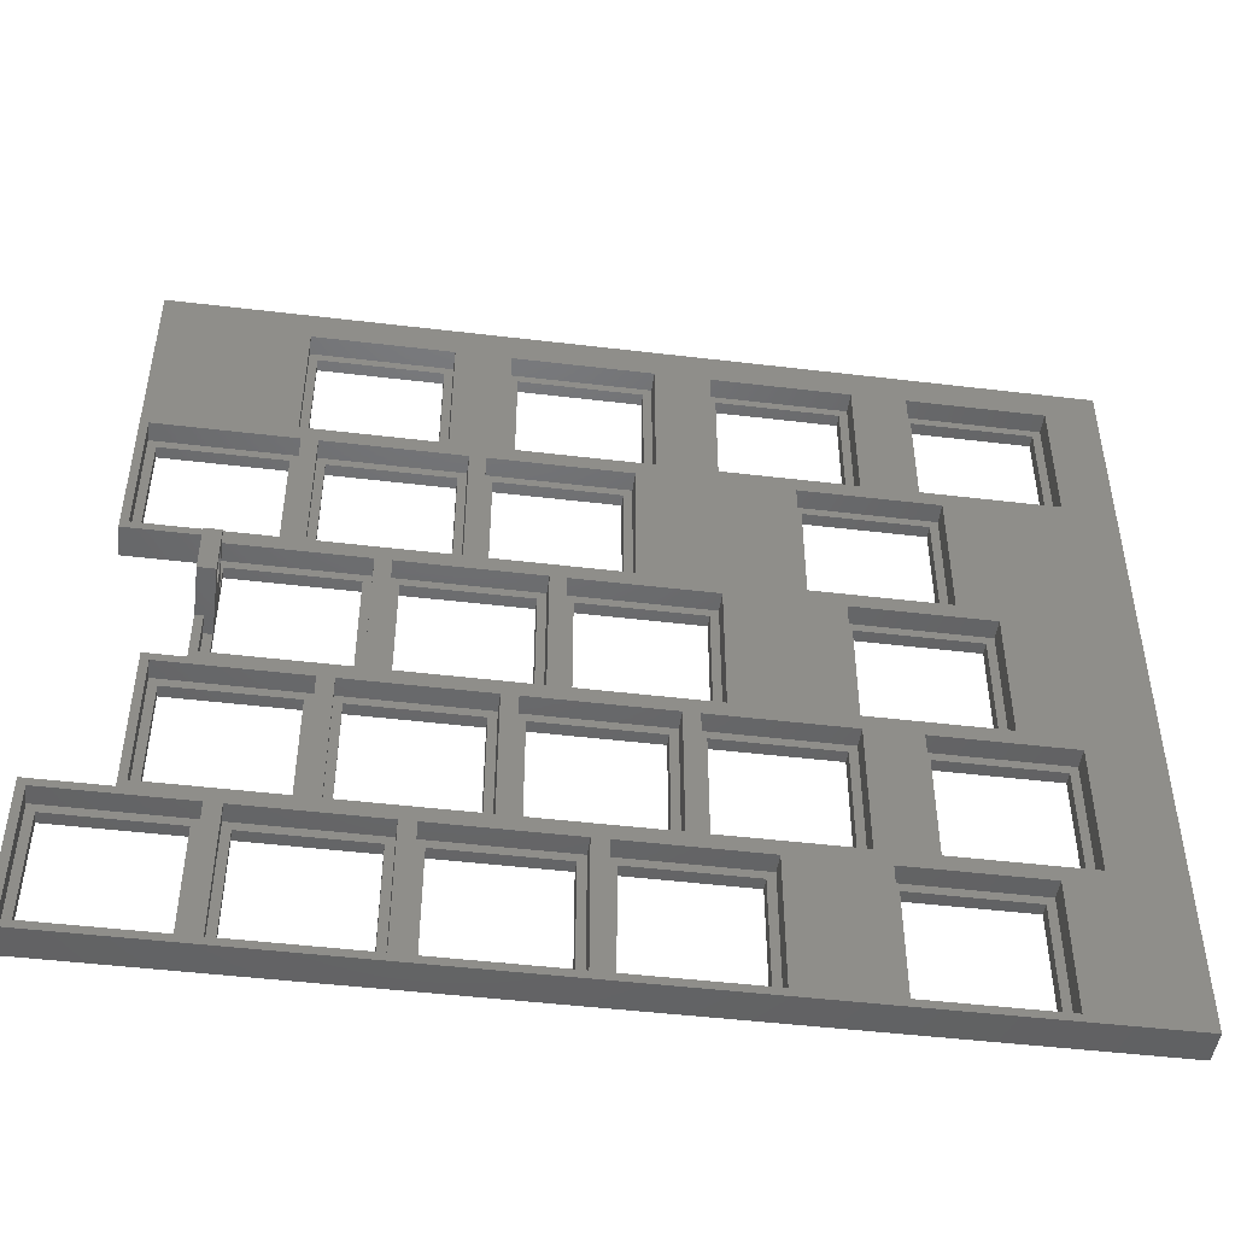
<metadata>
{"format":"stl","ext":"stl","renderer":"f3d","projection":"perspective","resolution":1024,"background":"white","views":[{"elev":-47.5,"azim":-7.7,"up":"+Y"}]}
</metadata>
<code>
# stl→obj: 446 verts, 980 faces
v 180.4 74 0
v 180.4 67.75 4
v 180.4 74 4
v 180.4 66.49 7.817
v 180.4 67.75 10.5
v 180.4 66.41 7.459
v 180.4 66.27 7.125
v 180.4 66.05 6.829
v 180.4 65.78 6.584
v 180.4 65.46 6.401
v 180.4 65.11 6.288
v 180.4 64.75 6.25
v 180.4 61.75 4
v 180.4 64.39 6.288
v 180.4 64.04 6.401
v 180.4 61.75 10.5
v 180.4 63.01 7.817
v 180.4 63.09 7.459
v 180.4 63.23 7.125
v 180.4 63.45 6.829
v 180.4 63.72 6.584
v 180.4 55.5 0
v 180.4 55.5 4
v 180.4 66.49 8.183
v 180.4 66.41 8.541
v 180.4 66.27 8.875
v 180.4 66.05 9.171
v 180.4 65.78 9.416
v 180.4 65.46 9.599
v 180.4 65.11 9.712
v 180.4 64.75 9.75
v 180.4 64.39 9.712
v 180.4 63.01 8.183
v 180.4 64.04 9.599
v 180.4 63.72 9.416
v 180.4 63.45 9.171
v 180.4 63.23 8.875
v 180.4 63.09 8.541
v 182.4 61.75 10.5
v 182.4 67.75 10.5
v 182.4 66.49 7.817
v 182.4 66.49 8.183
v 182.4 66.41 8.541
v 182.4 66.27 8.875
v 182.4 66.05 9.171
v 182.4 65.78 9.416
v 182.4 65.46 9.599
v 182.4 65.11 9.712
v 182.4 64.75 9.75
v 182.4 63.01 8.183
v 182.4 63.01 7.817
v 182.4 63.09 8.541
v 182.4 63.23 8.875
v 182.4 63.45 9.171
v 182.4 63.72 9.416
v 182.4 64.04 9.599
v 182.4 64.39 9.712
v 182.4 67.75 1.5
v 182.4 66.41 7.459
v 182.4 66.27 7.125
v 182.4 66.05 6.829
v 182.4 65.78 6.584
v 182.4 65.46 6.401
v 182.4 65.11 6.288
v 182.4 64.75 6.25
v 182.4 61.75 1.5
v 182.4 64.39 6.288
v 182.4 64.04 6.401
v 182.4 63.72 6.584
v 182.4 63.45 6.829
v 182.4 63.09 7.459
v 182.4 63.23 7.125
v 182.3 61.75 1.5
v 182.3 67.75 1.5
v 181.3 61.75 1.5
v 182.3 57.45 1.5
v 197.9 73.05 1.5
v 196.9 72.05 1.5
v 197.9 56.45 1.5
v 182.3 72.05 1.5
v 181.3 73.05 1.5
v 181.3 67.75 1.5
v 196.9 57.45 1.5
v 181.3 56.45 1.5
v 181.3 61.75 4
v 181.3 67.75 4
v 168.4 20.45 1.5
v 168.4 35.05 0
v 168.4 35.05 1.5
v 168.4 20.45 0
v 184.1 36.05 1.5
v 183.1 35.05 1.5
v 184.1 19.45 1.5
v 167.4 36.05 1.5
v 183.1 20.45 1.5
v 167.4 19.45 1.5
v 183.1 20.45 0
v 183.1 35.05 0
v 191.6 90.55 0
v 203.9 94.45 0
v 206.2 90.55 0
v 189.3 94.45 0
v 233.9 72.05 0
v 224.7 90.55 0
v 235.5 94.45 0
v 219.3 72.05 0
v 224.7 75.95 0
v 215.4 72.05 0
v 215.4 57.45 0
v 210.1 75.95 0
v 206.2 75.95 0
v 210.1 90.55 0
v 200.8 72.05 0
v 196.9 72.05 0
v 196.9 57.45 0
v 191.6 75.95 0
v 187.7 90.55 0
v 187.7 75.95 0
v 182.3 72.05 0
v 173.1 75.95 0
v 171.1 74 0
v 173.1 90.55 0
v 249.4 72.05 0
v 259.4 75.95 0
v 264 72.05 0
v 233.9 57.45 0
v 249.4 57.45 0
v 247.8 53.55 0
v 244.8 75.95 0
v 244.8 90.55 0
v 233.2 53.55 0
v 229.3 53.55 0
v 229.3 38.95 0
v 219.3 57.45 0
v 214.7 53.55 0
v 210.8 53.55 0
v 210.8 38.95 0
v 200.8 57.45 0
v 196.2 53.55 0
v 192.3 53.55 0
v 192.3 38.95 0
v 182.3 57.45 0
v 177.7 53.55 0
v 175.8 55.5 0
v 175.8 37 0
v 256.3 53.55 0
v 264 57.45 0
v 270.9 53.55 0
v 256.3 38.95 0
v 247.8 38.95 0
v 280.5 114 0
v 280.5 18.5 0
v 270.9 38.95 0
v 266.3 35.05 0
v 266.3 20.45 0
v 251.7 20.45 0
v 238.6 35.05 0
v 251.7 35.05 0
v 238.6 20.45 0
v 223.9 20.45 0
v 220.1 20.45 0
v 223.9 35.05 0
v 166.5 18.5 0
v 205.4 20.45 0
v 201.6 20.45 0
v 205.4 35.05 0
v 186.9 20.45 0
v 186.9 35.05 0
v 273.2 109 0
v 273.2 94.45 0
v 258.6 109 0
v 250.1 109 0
v 250.1 94.45 0
v 235.5 109 0
v 227 94.45 0
v 227 109 0
v 171.1 114 0
v 212.4 109 0
v 203.9 109 0
v 189.3 109 0
v 259.4 90.55 0
v 258.6 94.45 0
v 233.2 38.95 0
v 220.1 35.05 0
v 214.7 38.95 0
v 201.6 35.05 0
v 196.2 38.95 0
v 177.7 38.95 0
v 166.5 37 0
v 212.4 94.45 0
v 167.4 19.45 4
v 167.4 36.05 4
v 184.1 36.05 4
v 184.1 19.45 4
v 186.9 20.45 1.5
v 186.9 35.05 1.5
v 202.6 36.05 1.5
v 201.6 35.05 1.5
v 202.6 19.45 1.5
v 185.9 36.05 1.5
v 201.6 20.45 1.5
v 185.9 19.45 1.5
v 185.9 19.45 4
v 185.9 36.05 4
v 202.6 36.05 4
v 202.6 19.45 4
v 205.4 20.45 1.5
v 205.4 35.05 1.5
v 221.1 36.05 1.5
v 220.1 35.05 1.5
v 221.1 19.45 1.5
v 204.4 36.05 1.5
v 220.1 20.45 1.5
v 204.4 19.45 1.5
v 204.4 19.45 4
v 204.4 36.05 4
v 221.1 36.05 4
v 221.1 19.45 4
v 223.9 20.45 1.5
v 223.9 35.05 1.5
v 239.6 36.05 1.5
v 238.6 35.05 1.5
v 239.6 19.45 1.5
v 222.9 36.05 1.5
v 238.6 20.45 1.5
v 222.9 19.45 1.5
v 222.9 19.45 4
v 222.9 36.05 4
v 239.6 36.05 4
v 239.6 19.45 4
v 251.7 20.45 1.5
v 251.7 35.05 1.5
v 267.3 36.05 1.5
v 266.3 35.05 1.5
v 267.3 19.45 1.5
v 250.7 36.05 1.5
v 266.3 20.45 1.5
v 250.7 19.45 1.5
v 250.7 19.45 4
v 250.7 36.05 4
v 267.3 36.05 4
v 267.3 19.45 4
v 177.7 38.95 1.5
v 177.7 53.55 1.5
v 193.3 54.55 1.5
v 192.3 53.55 1.5
v 193.3 37.95 1.5
v 176.7 54.55 1.5
v 192.3 38.95 1.5
v 176.7 37.95 1.5
v 176.7 37.95 4
v 176.7 54.55 4
v 193.3 54.55 4
v 193.3 37.95 4
v 196.2 38.95 1.5
v 196.2 53.55 1.5
v 211.8 54.55 1.5
v 210.8 53.55 1.5
v 211.8 37.95 1.5
v 195.2 54.55 1.5
v 210.8 38.95 1.5
v 195.2 37.95 1.5
v 195.2 37.95 4
v 195.2 54.55 4
v 211.8 54.55 4
v 211.8 37.95 4
v 214.7 38.95 1.5
v 214.7 53.55 1.5
v 230.3 54.55 1.5
v 229.3 53.55 1.5
v 230.3 37.95 1.5
v 213.7 54.55 1.5
v 229.3 38.95 1.5
v 213.7 37.95 1.5
v 213.7 37.95 4
v 213.7 54.55 4
v 230.3 54.55 4
v 230.3 37.95 4
v 233.2 38.95 1.5
v 233.2 53.55 1.5
v 248.8 54.55 1.5
v 247.8 53.55 1.5
v 248.8 37.95 1.5
v 232.2 54.55 1.5
v 247.8 38.95 1.5
v 232.2 37.95 1.5
v 232.2 37.95 4
v 232.2 54.55 4
v 248.8 54.55 4
v 248.8 37.95 4
v 256.3 38.95 1.5
v 256.3 53.55 1.5
v 271.9 54.55 1.5
v 270.9 53.55 1.5
v 271.9 37.95 1.5
v 255.3 54.55 1.5
v 270.9 38.95 1.5
v 255.3 37.95 1.5
v 255.3 37.95 4
v 255.3 54.55 4
v 271.9 54.55 4
v 271.9 37.95 4
v 181.3 73.05 4
v 181.3 56.45 4
v 197.9 73.05 4
v 197.9 56.45 4
v 200.8 57.45 1.5
v 200.8 72.05 1.5
v 216.4 73.05 1.5
v 215.4 72.05 1.5
v 216.4 56.45 1.5
v 199.8 73.05 1.5
v 215.4 57.45 1.5
v 199.8 56.45 1.5
v 199.8 56.45 4
v 199.8 73.05 4
v 216.4 73.05 4
v 216.4 56.45 4
v 219.3 57.45 1.5
v 219.3 72.05 1.5
v 234.9 73.05 1.5
v 233.9 72.05 1.5
v 234.9 56.45 1.5
v 218.3 73.05 1.5
v 233.9 57.45 1.5
v 218.3 56.45 1.5
v 218.3 56.45 4
v 218.3 73.05 4
v 234.9 73.05 4
v 234.9 56.45 4
v 249.4 57.45 1.5
v 249.4 72.05 1.5
v 265 73.05 1.5
v 264 72.05 1.5
v 265 56.45 1.5
v 248.4 73.05 1.5
v 264 57.45 1.5
v 248.4 56.45 1.5
v 248.4 56.45 4
v 248.4 73.05 4
v 265 73.05 4
v 265 56.45 4
v 173.1 75.95 1.5
v 173.1 90.55 1.5
v 188.7 91.55 1.5
v 187.7 90.55 1.5
v 188.7 74.95 1.5
v 172.1 91.55 1.5
v 187.7 75.95 1.5
v 172.1 74.95 1.5
v 172.1 74.95 4
v 172.1 91.55 4
v 188.7 91.55 4
v 188.7 74.95 4
v 191.6 75.95 1.5
v 191.6 90.55 1.5
v 207.2 91.55 1.5
v 206.2 90.55 1.5
v 207.2 74.95 1.5
v 190.6 91.55 1.5
v 206.2 75.95 1.5
v 190.6 74.95 1.5
v 190.6 74.95 4
v 190.6 91.55 4
v 207.2 91.55 4
v 207.2 74.95 4
v 210.1 75.95 1.5
v 210.1 90.55 1.5
v 225.7 91.55 1.5
v 224.7 90.55 1.5
v 225.7 74.95 1.5
v 209.1 91.55 1.5
v 224.7 75.95 1.5
v 209.1 74.95 1.5
v 209.1 74.95 4
v 209.1 91.55 4
v 225.7 91.55 4
v 225.7 74.95 4
v 244.8 75.95 1.5
v 244.8 90.55 1.5
v 260.4 91.55 1.5
v 259.4 90.55 1.5
v 260.4 74.95 1.5
v 243.8 91.55 1.5
v 259.4 75.95 1.5
v 243.8 74.95 1.5
v 243.8 74.95 4
v 243.8 91.55 4
v 260.4 91.55 4
v 260.4 74.95 4
v 189.3 94.45 1.5
v 189.3 109 1.5
v 204.9 110 1.5
v 203.9 109 1.5
v 204.9 93.45 1.5
v 188.3 110 1.5
v 203.9 94.45 1.5
v 188.3 93.45 1.5
v 188.3 93.45 4
v 188.3 110 4
v 204.9 110 4
v 204.9 93.45 4
v 212.4 94.45 1.5
v 212.4 109 1.5
v 228 110 1.5
v 227 109 1.5
v 228 93.45 1.5
v 211.4 110 1.5
v 227 94.45 1.5
v 211.4 93.45 1.5
v 211.4 93.45 4
v 211.4 110 4
v 228 110 4
v 228 93.45 4
v 235.5 94.45 1.5
v 235.5 109 1.5
v 251.1 110 1.5
v 250.1 109 1.5
v 251.1 93.45 1.5
v 234.5 110 1.5
v 250.1 94.45 1.5
v 234.5 93.45 1.5
v 234.5 93.45 4
v 234.5 110 4
v 251.1 110 4
v 251.1 93.45 4
v 258.6 94.45 1.5
v 258.6 109 1.5
v 274.2 110 1.5
v 273.2 109 1.5
v 274.2 93.45 1.5
v 257.6 110 1.5
v 273.2 94.45 1.5
v 257.6 93.45 1.5
v 257.6 93.45 4
v 257.6 110 4
v 274.2 110 4
v 274.2 93.45 4
v 166.5 37 4
v 166.5 18.5 4
v 175.8 37 4
v 175.8 55.5 4
v 171.1 74 4
v 280.5 114 4
v 171.1 114 4
v 280.5 18.5 4
f 1 2 3
f 2 4 5
f 2 6 4
f 2 7 6
f 2 8 7
f 2 9 8
f 2 10 9
f 2 11 10
f 2 12 11
f 13 12 2
f 12 13 14
f 14 13 15
f 16 17 13
f 18 13 17
f 19 13 18
f 20 13 19
f 21 13 20
f 15 13 21
f 1 13 2
f 22 13 1
f 13 22 23
f 24 5 4
f 25 5 24
f 26 5 25
f 27 5 26
f 28 5 27
f 29 5 28
f 30 5 29
f 31 5 30
f 16 31 32
f 17 16 33
f 31 16 5
f 34 16 32
f 35 16 34
f 36 16 35
f 37 16 36
f 38 16 37
f 33 16 38
f 5 39 40
f 39 5 16
f 41 40 42
f 40 43 42
f 40 44 43
f 40 45 44
f 40 46 45
f 40 47 46
f 40 48 47
f 40 49 48
f 39 49 40
f 50 39 51
f 52 39 50
f 53 39 52
f 54 39 53
f 55 39 54
f 56 39 55
f 57 39 56
f 49 39 57
f 40 41 58
f 59 58 41
f 60 58 59
f 61 58 60
f 62 58 61
f 63 58 62
f 64 58 63
f 65 58 64
f 66 65 67
f 66 67 68
f 66 68 69
f 66 69 70
f 39 71 51
f 65 66 58
f 72 66 70
f 71 66 72
f 66 71 39
f 73 58 66
f 58 73 74
f 73 75 76
f 77 78 79
f 77 80 78
f 81 80 77
f 82 80 81
f 80 82 74
f 83 79 78
f 76 79 83
f 76 84 79
f 84 76 75
f 85 16 13
f 16 85 39
f 73 85 75
f 66 85 73
f 85 66 39
f 40 86 5
f 58 86 40
f 74 86 58
f 86 74 82
f 5 86 2
f 30 47 48
f 47 30 29
f 9 63 62
f 63 9 10
f 10 64 63
f 64 10 11
f 6 41 4
f 41 6 59
f 7 59 6
f 59 7 60
f 25 44 26
f 44 25 43
f 29 46 47
f 46 29 28
f 26 45 27
f 45 26 44
f 12 67 65
f 67 12 14
f 4 42 24
f 42 4 41
f 8 60 7
f 60 8 61
f 31 48 49
f 48 31 30
f 28 45 46
f 45 28 27
f 24 43 25
f 43 24 42
f 11 65 64
f 65 11 12
f 70 19 72
f 19 70 20
f 14 68 67
f 68 14 15
f 53 36 54
f 36 53 37
f 8 62 61
f 62 8 9
f 15 69 68
f 69 15 21
f 32 49 57
f 49 32 31
f 36 55 54
f 55 36 35
f 71 17 51
f 17 71 18
f 72 18 71
f 18 72 19
f 21 70 69
f 70 21 20
f 52 37 53
f 37 52 38
f 51 33 50
f 33 51 17
f 50 38 52
f 38 50 33
f 34 57 56
f 57 34 32
f 35 56 55
f 56 35 34
f 87 88 89
f 88 87 90
f 91 92 93
f 91 89 92
f 89 94 87
f 94 89 91
f 95 93 92
f 87 93 95
f 87 96 93
f 96 87 94
f 97 92 98
f 92 97 95
f 88 92 89
f 92 88 98
f 99 100 101
f 100 99 102
f 103 104 105
f 106 107 103
f 108 106 109
f 108 107 106
f 108 110 107
f 110 111 112
f 108 111 110
f 113 111 108
f 114 113 115
f 114 111 113
f 114 116 111
f 117 99 116
f 99 117 102
f 117 116 118
f 114 118 116
f 119 118 114
f 1 119 22
f 1 118 119
f 1 120 118
f 120 121 122
f 121 120 1
f 123 124 125
f 126 127 128
f 123 129 124
f 127 126 123
f 129 105 130
f 103 123 126
f 129 103 105
f 123 103 129
f 131 126 128
f 132 131 133
f 131 132 126
f 132 134 126
f 134 109 106
f 135 134 132
f 134 135 109
f 136 135 137
f 135 136 109
f 136 138 109
f 138 115 113
f 139 138 136
f 138 139 115
f 140 139 141
f 139 140 115
f 140 142 115
f 142 22 119
f 140 22 142
f 143 22 140
f 143 144 22
f 144 143 145
f 146 147 148
f 146 127 147
f 149 150 146
f 148 151 152
f 148 152 153
f 154 152 155
f 152 156 155
f 157 158 156
f 146 128 127
f 128 146 150
f 157 156 159
f 152 159 156
f 152 160 159
f 160 161 162
f 152 161 160
f 163 161 152
f 164 165 166
f 161 163 164
f 164 163 165
f 167 97 168
f 165 163 167
f 167 163 97
f 90 163 88
f 97 163 90
f 169 151 170
f 171 151 169
f 172 171 173
f 172 151 171
f 174 151 172
f 104 103 107
f 105 175 174
f 176 174 175
f 176 151 174
f 177 176 178
f 101 112 111
f 100 112 101
f 112 100 178
f 179 178 100
f 177 178 179
f 177 179 180
f 122 102 117
f 102 122 180
f 176 177 151
f 122 177 180
f 177 122 121
f 151 148 170
f 125 148 147
f 148 125 170
f 124 170 125
f 181 170 124
f 181 182 170
f 182 173 171
f 181 173 182
f 130 173 181
f 173 130 105
f 152 154 153
f 154 149 153
f 150 149 158
f 158 149 154
f 158 157 150
f 157 183 150
f 183 133 131
f 157 133 183
f 162 133 157
f 184 162 161
f 184 133 162
f 184 185 133
f 185 137 135
f 184 137 185
f 166 137 184
f 186 166 165
f 186 137 166
f 186 187 137
f 187 141 139
f 186 141 187
f 168 141 186
f 98 168 97
f 98 141 168
f 98 188 141
f 188 145 143
f 98 145 188
f 88 145 98
f 88 189 145
f 189 88 163
f 105 104 175
f 104 190 175
f 190 112 178
f 112 190 104
f 97 87 95
f 87 97 90
f 191 94 192
f 94 191 96
f 93 193 91
f 193 93 194
f 93 191 194
f 191 93 96
f 94 193 192
f 193 94 91
f 195 168 196
f 168 195 167
f 197 198 199
f 197 196 198
f 196 200 195
f 200 196 197
f 201 199 198
f 195 199 201
f 195 202 199
f 202 195 200
f 165 198 186
f 198 165 201
f 168 198 196
f 198 168 186
f 165 195 201
f 195 165 167
f 203 200 204
f 200 203 202
f 199 205 197
f 205 199 206
f 199 203 206
f 203 199 202
f 200 205 204
f 205 200 197
f 207 166 208
f 166 207 164
f 209 210 211
f 209 208 210
f 208 212 207
f 212 208 209
f 213 211 210
f 207 211 213
f 207 214 211
f 214 207 212
f 161 210 184
f 210 161 213
f 166 210 208
f 210 166 184
f 161 207 213
f 207 161 164
f 215 212 216
f 212 215 214
f 211 217 209
f 217 211 218
f 211 215 218
f 215 211 214
f 212 217 216
f 217 212 209
f 219 162 220
f 162 219 160
f 221 222 223
f 221 220 222
f 220 224 219
f 224 220 221
f 225 223 222
f 219 223 225
f 219 226 223
f 226 219 224
f 159 222 157
f 222 159 225
f 162 222 220
f 222 162 157
f 159 219 225
f 219 159 160
f 227 224 228
f 224 227 226
f 223 229 221
f 229 223 230
f 223 227 230
f 227 223 226
f 224 229 228
f 229 224 221
f 231 158 232
f 158 231 156
f 233 234 235
f 233 232 234
f 232 236 231
f 236 232 233
f 237 235 234
f 231 235 237
f 231 238 235
f 238 231 236
f 155 234 154
f 234 155 237
f 158 234 232
f 234 158 154
f 155 231 237
f 231 155 156
f 239 236 240
f 236 239 238
f 235 241 233
f 241 235 242
f 235 239 242
f 239 235 238
f 236 241 240
f 241 236 233
f 243 143 244
f 143 243 188
f 245 246 247
f 245 244 246
f 244 248 243
f 248 244 245
f 249 247 246
f 243 247 249
f 243 250 247
f 250 243 248
f 141 246 140
f 246 141 249
f 143 246 244
f 246 143 140
f 141 243 249
f 243 141 188
f 251 248 252
f 248 251 250
f 247 253 245
f 253 247 254
f 247 251 254
f 251 247 250
f 248 253 252
f 253 248 245
f 255 139 256
f 139 255 187
f 257 258 259
f 257 256 258
f 256 260 255
f 260 256 257
f 261 259 258
f 255 259 261
f 255 262 259
f 262 255 260
f 137 258 136
f 258 137 261
f 139 258 256
f 258 139 136
f 137 255 261
f 255 137 187
f 263 260 264
f 260 263 262
f 259 265 257
f 265 259 266
f 259 263 266
f 263 259 262
f 260 265 264
f 265 260 257
f 267 135 268
f 135 267 185
f 269 270 271
f 269 268 270
f 268 272 267
f 272 268 269
f 273 271 270
f 267 271 273
f 267 274 271
f 274 267 272
f 133 270 132
f 270 133 273
f 135 270 268
f 270 135 132
f 133 267 273
f 267 133 185
f 275 272 276
f 272 275 274
f 271 277 269
f 277 271 278
f 271 275 278
f 275 271 274
f 272 277 276
f 277 272 269
f 279 131 280
f 131 279 183
f 281 282 283
f 281 280 282
f 280 284 279
f 284 280 281
f 285 283 282
f 279 283 285
f 279 286 283
f 286 279 284
f 150 282 128
f 282 150 285
f 131 282 280
f 282 131 128
f 150 279 285
f 279 150 183
f 287 284 288
f 284 287 286
f 283 289 281
f 289 283 290
f 283 287 290
f 287 283 286
f 284 289 288
f 289 284 281
f 291 146 292
f 146 291 149
f 293 294 295
f 293 292 294
f 292 296 291
f 296 292 293
f 297 295 294
f 291 295 297
f 291 298 295
f 298 291 296
f 153 294 148
f 294 153 297
f 146 294 292
f 294 146 148
f 153 291 297
f 291 153 149
f 299 296 300
f 296 299 298
f 295 301 293
f 301 295 302
f 295 299 302
f 299 295 298
f 296 301 300
f 301 296 293
f 74 119 80
f 73 119 74
f 142 73 76
f 73 142 119
f 115 78 114
f 78 115 83
f 119 78 80
f 78 119 114
f 115 76 83
f 76 115 142
f 86 81 303
f 81 86 82
f 304 75 85
f 75 304 84
f 79 305 77
f 305 79 306
f 79 304 306
f 304 79 84
f 81 305 303
f 305 81 77
f 307 113 308
f 113 307 138
f 309 310 311
f 309 308 310
f 308 312 307
f 312 308 309
f 313 311 310
f 307 311 313
f 307 314 311
f 314 307 312
f 109 310 108
f 310 109 313
f 113 310 308
f 310 113 108
f 109 307 313
f 307 109 138
f 315 312 316
f 312 315 314
f 311 317 309
f 317 311 318
f 311 315 318
f 315 311 314
f 312 317 316
f 317 312 309
f 319 106 320
f 106 319 134
f 321 322 323
f 321 320 322
f 320 324 319
f 324 320 321
f 325 323 322
f 319 323 325
f 319 326 323
f 326 319 324
f 126 322 103
f 322 126 325
f 106 322 320
f 322 106 103
f 126 319 325
f 319 126 134
f 327 324 328
f 324 327 326
f 323 329 321
f 329 323 330
f 323 327 330
f 327 323 326
f 324 329 328
f 329 324 321
f 331 123 332
f 123 331 127
f 333 334 335
f 333 332 334
f 332 336 331
f 336 332 333
f 337 335 334
f 331 335 337
f 331 338 335
f 338 331 336
f 147 334 125
f 334 147 337
f 123 334 332
f 334 123 125
f 147 331 337
f 331 147 127
f 339 336 340
f 336 339 338
f 335 341 333
f 341 335 342
f 335 339 342
f 339 335 338
f 336 341 340
f 341 336 333
f 343 122 344
f 122 343 120
f 345 346 347
f 345 344 346
f 344 348 343
f 348 344 345
f 349 347 346
f 343 347 349
f 343 350 347
f 350 343 348
f 118 346 117
f 346 118 349
f 122 346 344
f 346 122 117
f 118 343 349
f 343 118 120
f 351 348 352
f 348 351 350
f 347 353 345
f 353 347 354
f 347 351 354
f 351 347 350
f 348 353 352
f 353 348 345
f 355 99 356
f 99 355 116
f 357 358 359
f 357 356 358
f 356 360 355
f 360 356 357
f 361 359 358
f 355 359 361
f 355 362 359
f 362 355 360
f 111 358 101
f 358 111 361
f 99 358 356
f 358 99 101
f 111 355 361
f 355 111 116
f 363 360 364
f 360 363 362
f 359 365 357
f 365 359 366
f 359 363 366
f 363 359 362
f 360 365 364
f 365 360 357
f 367 112 368
f 112 367 110
f 369 370 371
f 369 368 370
f 368 372 367
f 372 368 369
f 373 371 370
f 367 371 373
f 367 374 371
f 374 367 372
f 107 370 104
f 370 107 373
f 112 370 368
f 370 112 104
f 107 367 373
f 367 107 110
f 375 372 376
f 372 375 374
f 371 377 369
f 377 371 378
f 371 375 378
f 375 371 374
f 372 377 376
f 377 372 369
f 379 130 380
f 130 379 129
f 381 382 383
f 381 380 382
f 380 384 379
f 384 380 381
f 385 383 382
f 379 383 385
f 379 386 383
f 386 379 384
f 124 382 181
f 382 124 385
f 130 382 380
f 382 130 181
f 124 379 385
f 379 124 129
f 387 384 388
f 384 387 386
f 383 389 381
f 389 383 390
f 383 387 390
f 387 383 386
f 384 389 388
f 389 384 381
f 391 180 392
f 180 391 102
f 393 394 395
f 393 392 394
f 392 396 391
f 396 392 393
f 397 395 394
f 391 395 397
f 391 398 395
f 398 391 396
f 100 394 179
f 394 100 397
f 180 394 392
f 394 180 179
f 100 391 397
f 391 100 102
f 399 396 400
f 396 399 398
f 395 401 393
f 401 395 402
f 395 399 402
f 399 395 398
f 396 401 400
f 401 396 393
f 403 178 404
f 178 403 190
f 405 406 407
f 405 404 406
f 404 408 403
f 408 404 405
f 409 407 406
f 403 407 409
f 403 410 407
f 410 403 408
f 175 406 176
f 406 175 409
f 178 406 404
f 406 178 176
f 175 403 409
f 403 175 190
f 411 408 412
f 408 411 410
f 407 413 405
f 413 407 414
f 407 411 414
f 411 407 410
f 408 413 412
f 413 408 405
f 415 174 416
f 174 415 105
f 417 418 419
f 417 416 418
f 416 420 415
f 420 416 417
f 421 419 418
f 415 419 421
f 415 422 419
f 422 415 420
f 173 418 172
f 418 173 421
f 174 418 416
f 418 174 172
f 173 415 421
f 415 173 105
f 423 420 424
f 420 423 422
f 419 425 417
f 425 419 426
f 419 423 426
f 423 419 422
f 420 425 424
f 425 420 417
f 427 171 428
f 171 427 182
f 429 430 431
f 429 428 430
f 428 432 427
f 432 428 429
f 433 431 430
f 427 431 433
f 427 434 431
f 434 427 432
f 170 430 169
f 430 170 433
f 171 430 428
f 430 171 169
f 170 427 433
f 427 170 182
f 435 432 436
f 432 435 434
f 431 437 429
f 437 431 438
f 431 435 438
f 435 431 434
f 432 437 436
f 437 432 429
f 163 439 189
f 439 163 440
f 85 13 304
f 411 377 414
f 377 411 376
f 287 229 290
f 278 287 277
f 278 229 287
f 278 228 229
f 228 217 227
f 278 217 228
f 275 217 278
f 266 275 265
f 266 217 275
f 266 216 217
f 216 205 215
f 266 205 216
f 263 205 266
f 254 263 253
f 254 205 263
f 254 204 205
f 204 193 203
f 254 193 204
f 251 193 254
f 441 251 442
f 441 193 251
f 441 192 193
f 192 439 191
f 439 192 441
f 411 402 365
f 402 364 365
f 364 353 363
f 399 364 402
f 364 399 353
f 353 399 352
f 303 2 86
f 299 241 302
f 241 299 240
f 438 341 301
f 438 389 341
f 435 389 438
f 426 435 425
f 426 389 435
f 426 388 389
f 388 329 387
f 423 388 426
f 423 329 388
f 414 423 413
f 377 423 414
f 378 423 377
f 423 378 329
f 378 328 329
f 328 317 327
f 378 317 328
f 375 317 378
f 366 375 365
f 366 317 375
f 366 316 317
f 316 305 315
f 366 305 316
f 363 305 366
f 354 363 353
f 354 305 363
f 354 303 305
f 2 303 3
f 354 3 303
f 351 3 354
f 351 443 3
f 352 443 351
f 438 444 437
f 444 436 437
f 436 425 435
f 444 425 436
f 444 424 425
f 424 413 423
f 444 413 424
f 445 413 444
f 401 411 412
f 376 365 375
f 411 365 376
f 402 411 401
f 413 445 412
f 412 445 401
f 400 352 399
f 443 352 445
f 400 445 352
f 401 445 400
f 444 438 446
f 301 446 438
f 302 446 301
f 242 302 241
f 302 242 446
f 239 446 242
f 229 240 290
f 240 229 239
f 230 239 229
f 230 446 239
f 227 446 230
f 218 227 217
f 218 446 227
f 215 446 218
f 206 215 205
f 440 215 206
f 440 206 203
f 194 203 193
f 440 203 194
f 440 194 191
f 215 440 446
f 440 191 439
f 342 301 341
f 342 300 301
f 289 299 300
f 299 290 240
f 290 299 289
f 339 300 342
f 300 339 289
f 330 339 387
f 330 387 329
f 339 330 289
f 330 288 289
f 288 277 287
f 330 277 288
f 327 277 330
f 318 327 317
f 276 327 318
f 327 276 277
f 276 265 275
f 318 265 276
f 315 265 318
f 306 315 305
f 264 315 306
f 315 264 265
f 264 253 263
f 306 253 264
f 304 253 306
f 23 304 13
f 23 253 304
f 23 252 253
f 252 442 251
f 442 252 23
f 390 341 389
f 390 340 341
f 340 387 339
f 387 340 390
f 446 151 444
f 151 446 152
f 163 446 440
f 446 163 152
f 145 439 441
f 439 145 189
f 145 442 144
f 442 145 441
f 22 442 23
f 442 22 144
f 121 3 443
f 3 121 1
f 121 445 177
f 445 121 443
f 151 445 444
f 445 151 177

</code>
